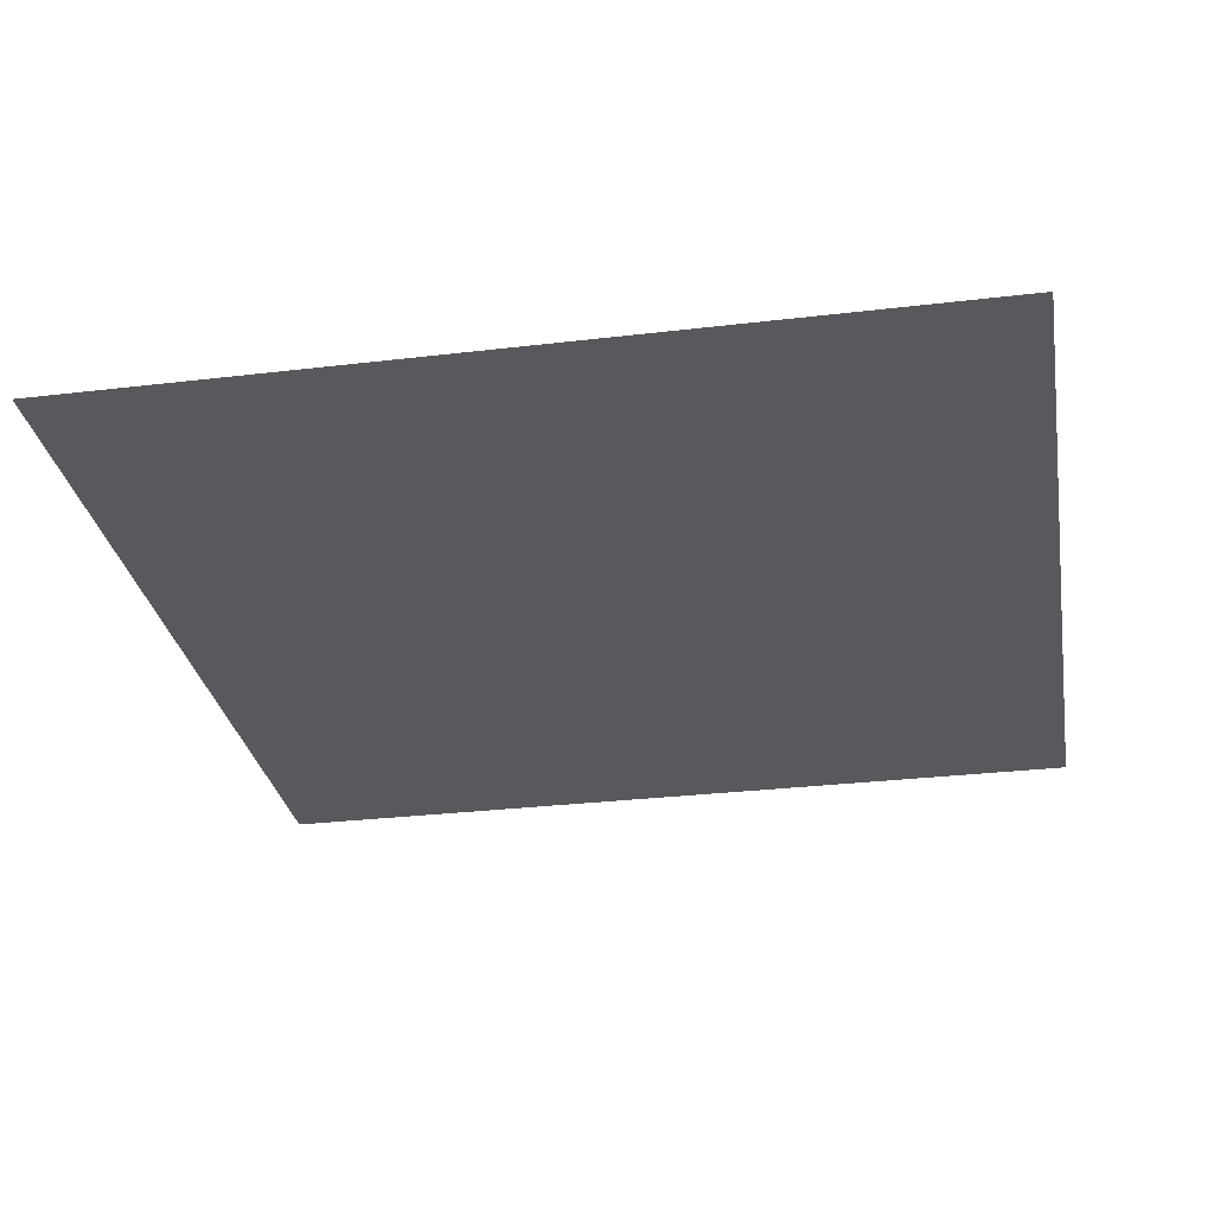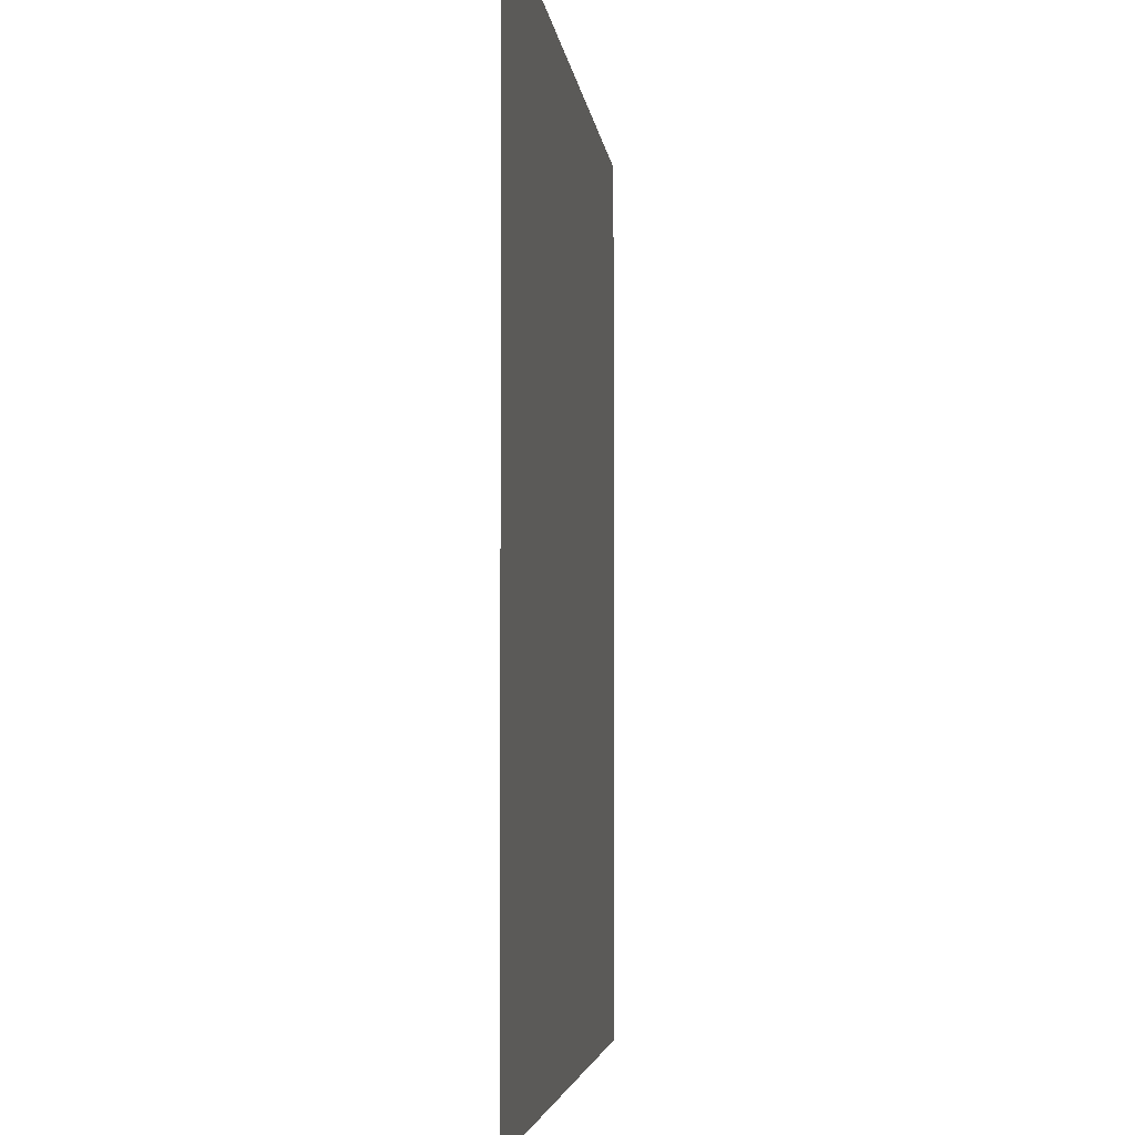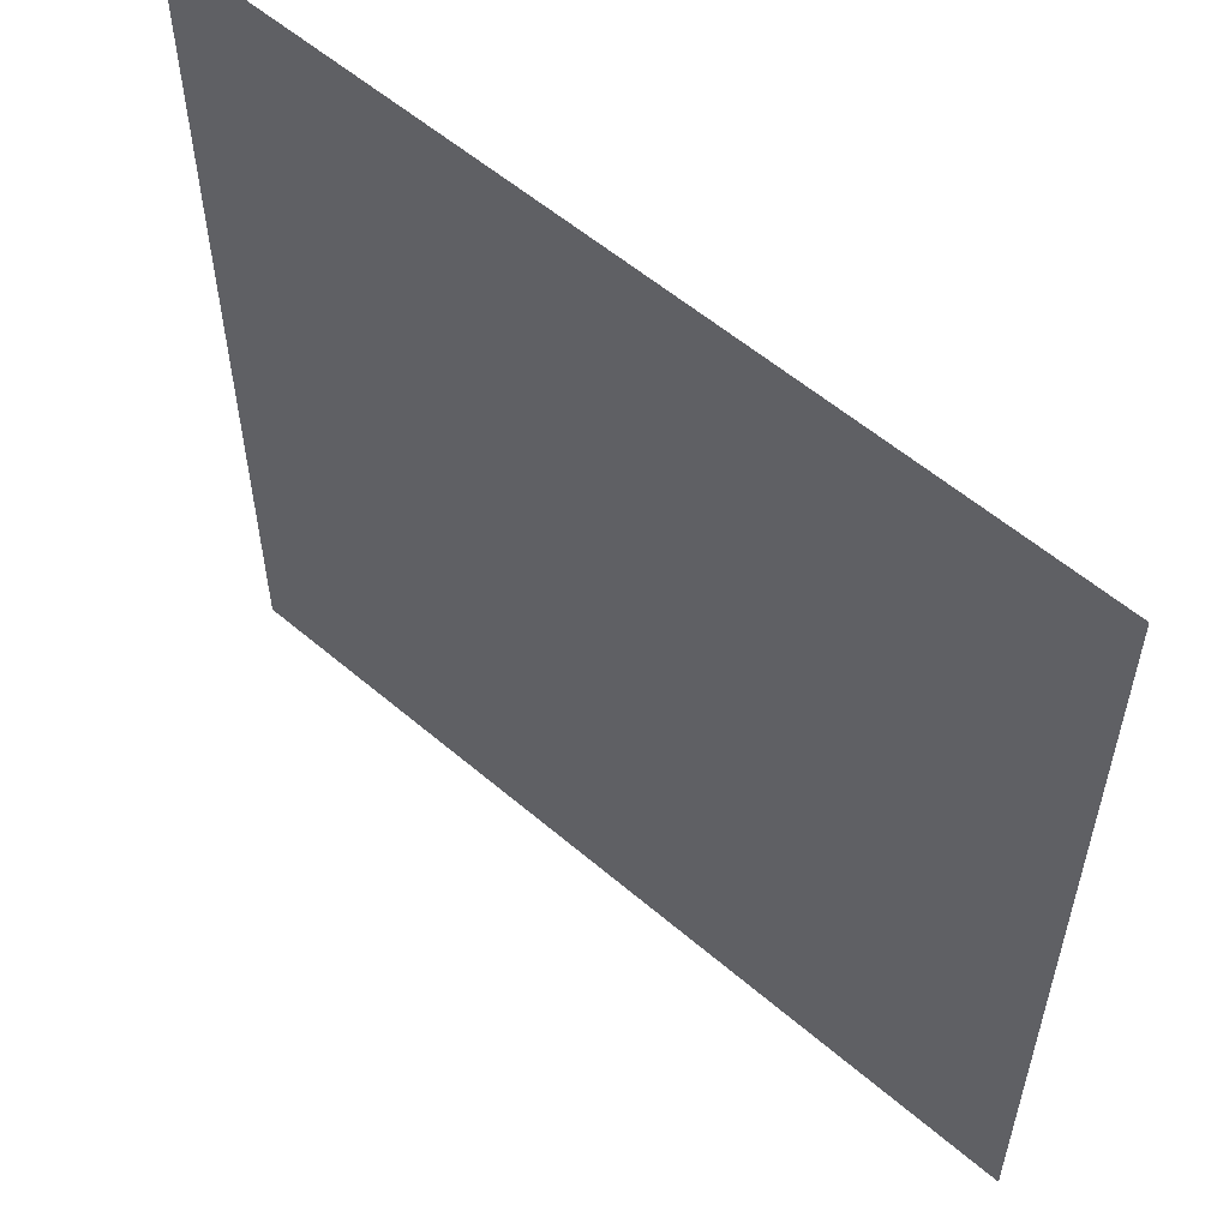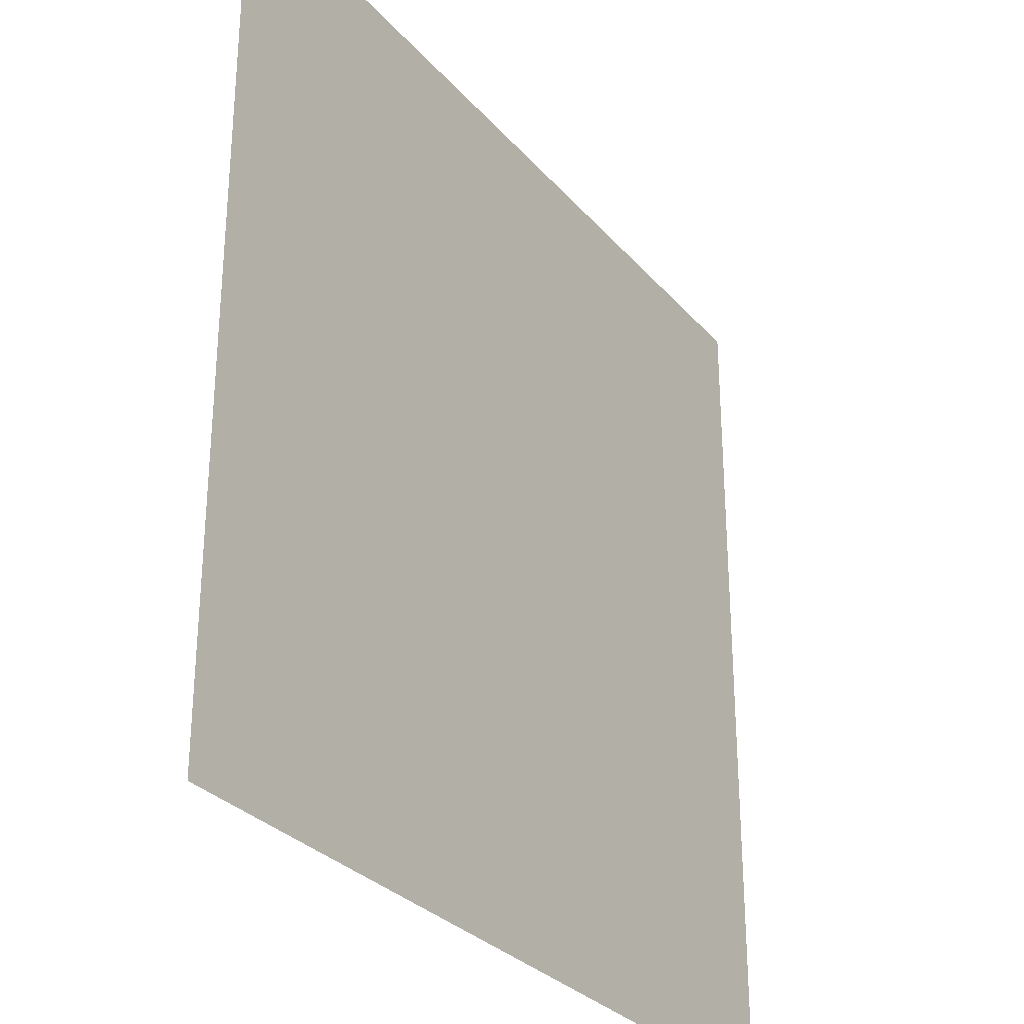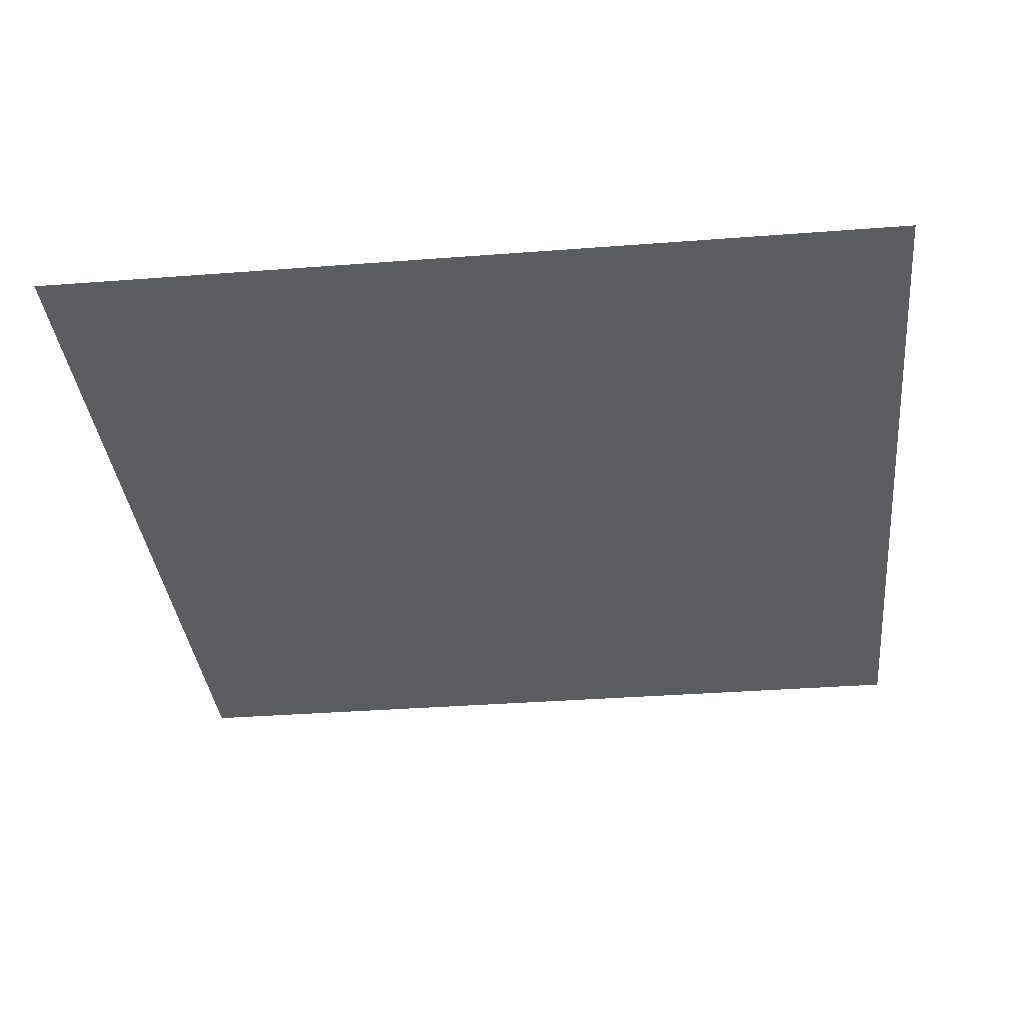
<metadata>
{"format":"obj","ext":"obj","renderer":"f3d","projection":"perspective","resolution":1024,"background":"white","views":[{"elev":-29.8,"azim":-170.1,"up":"+Y"},{"elev":-4.1,"azim":96.1,"up":"+Z"},{"elev":56.9,"azim":-138.3,"up":"+Z"},{"elev":-29.9,"azim":122.7,"up":"+Z"},{"elev":-35.4,"azim":5.8,"up":"+Y"}]}
</metadata>
<code>
v -35.36 0 35.36
v 35.36 0 35.36
v -35.36 0 -35.36
v 35.36 0 -35.36
f 2 4 3
f 1 2 3

</code>
